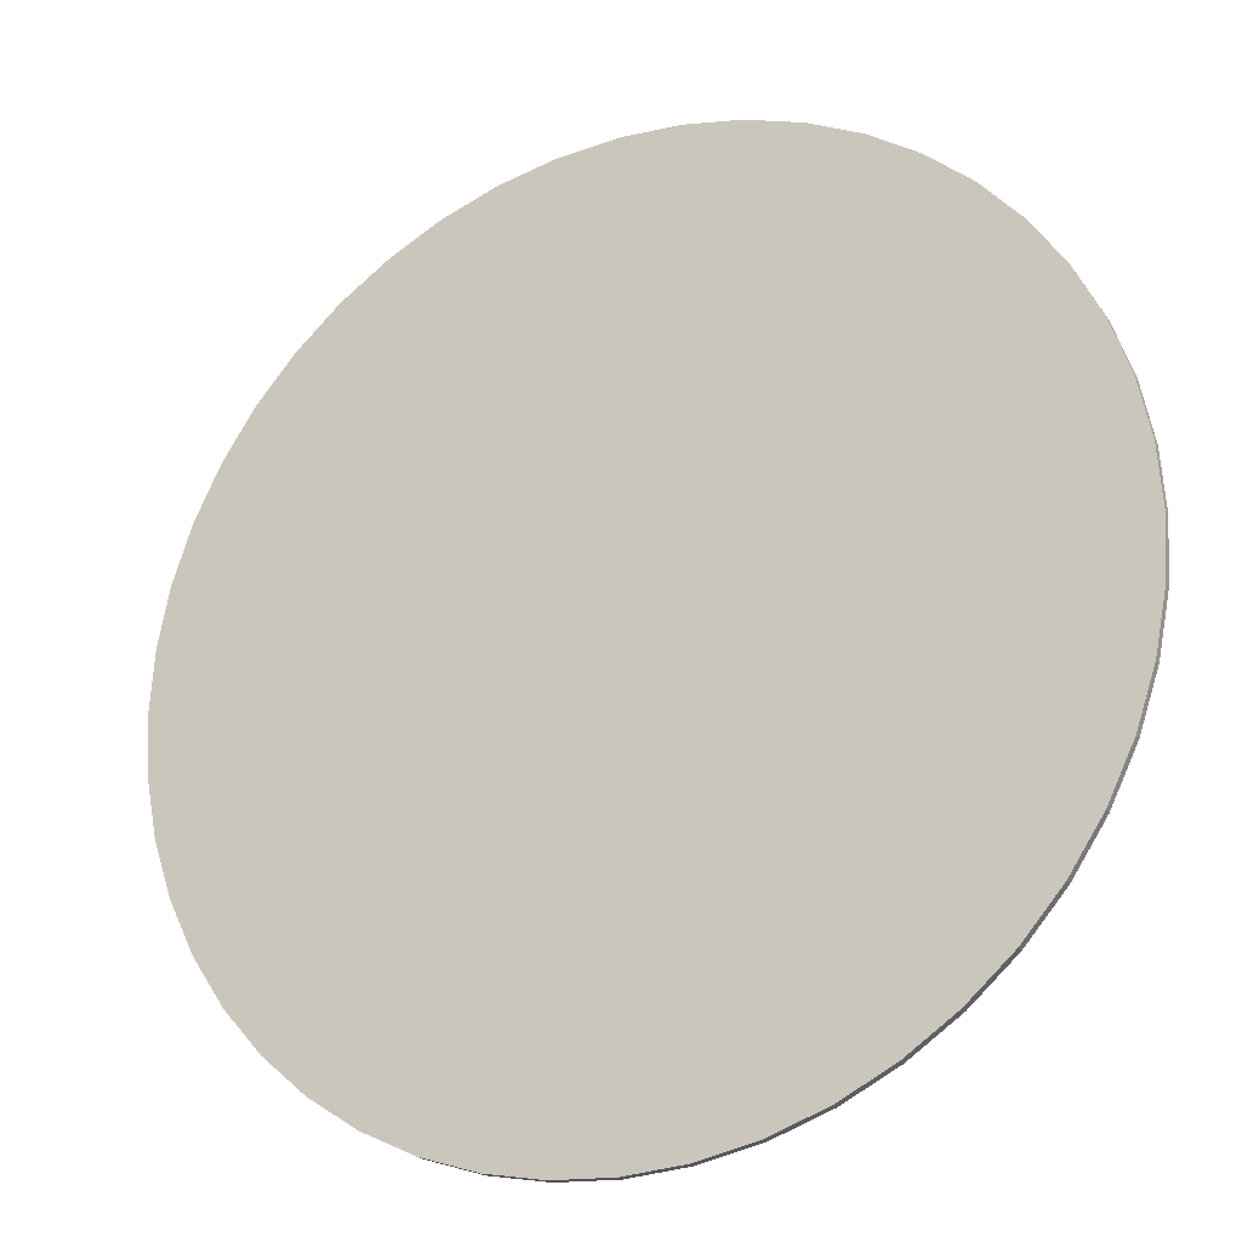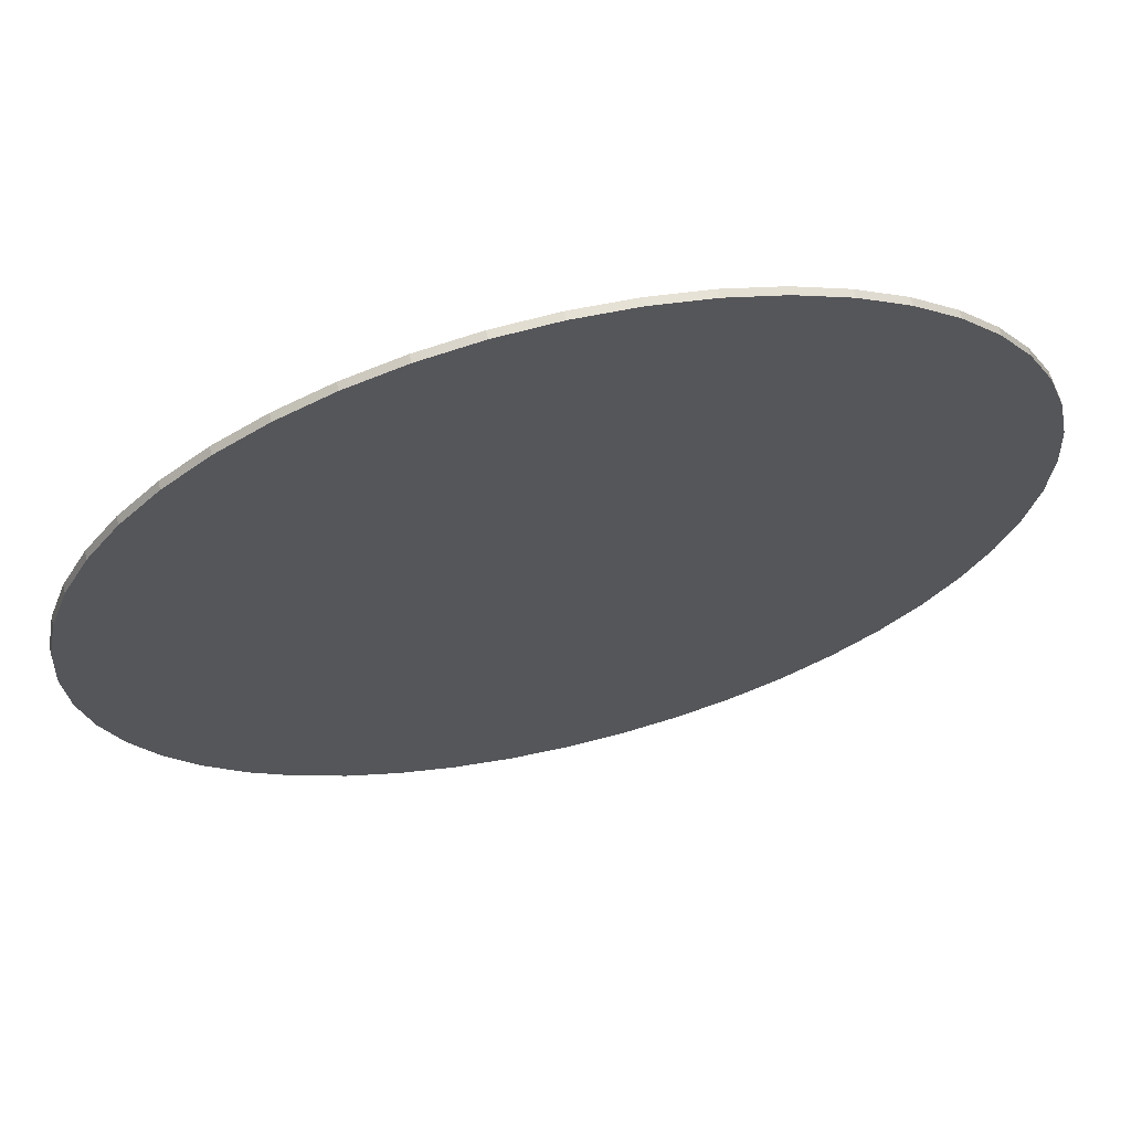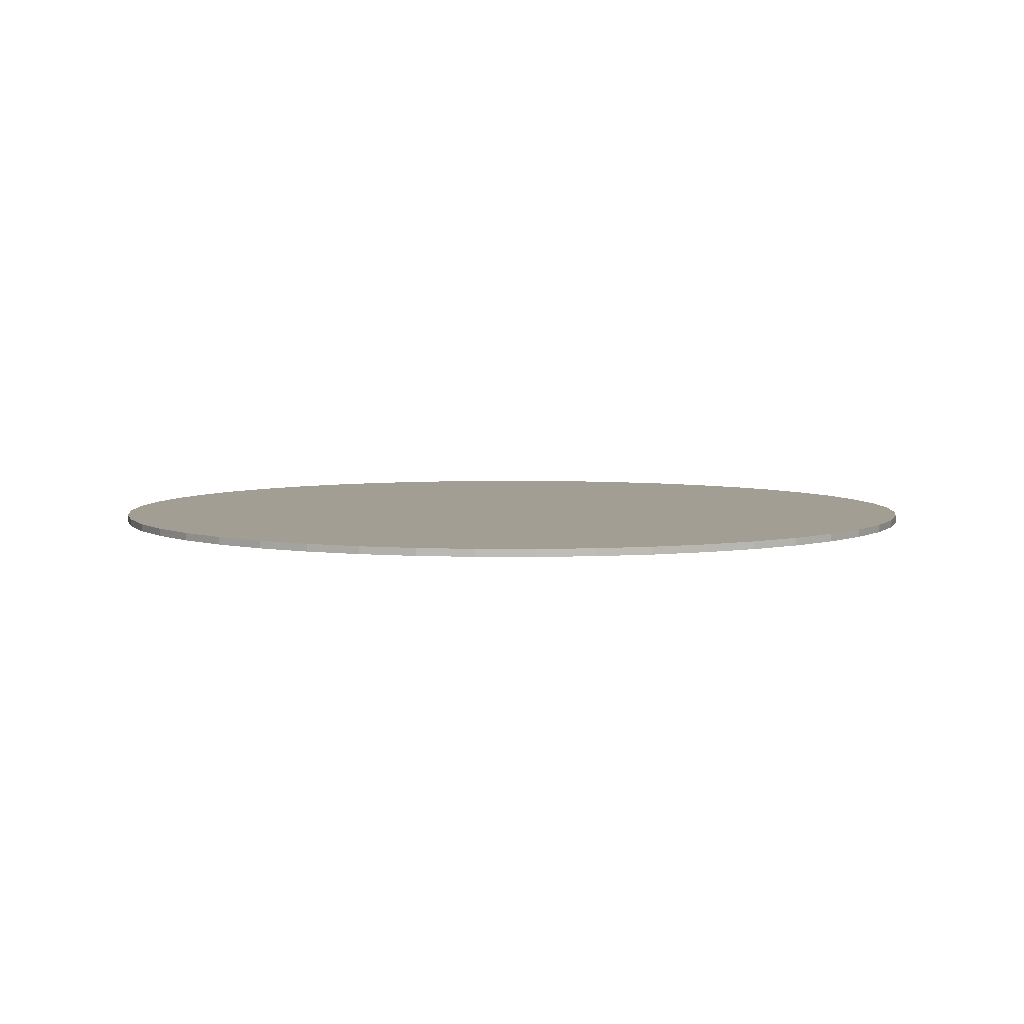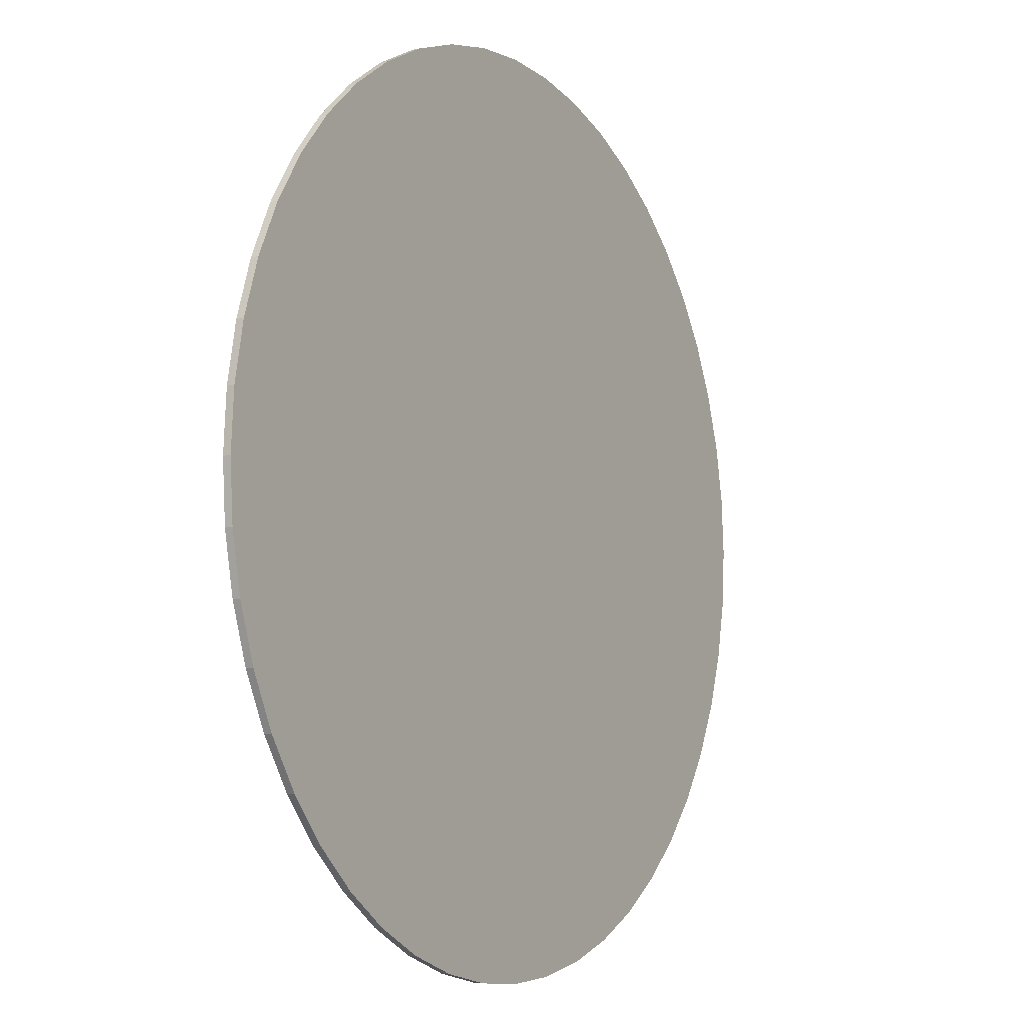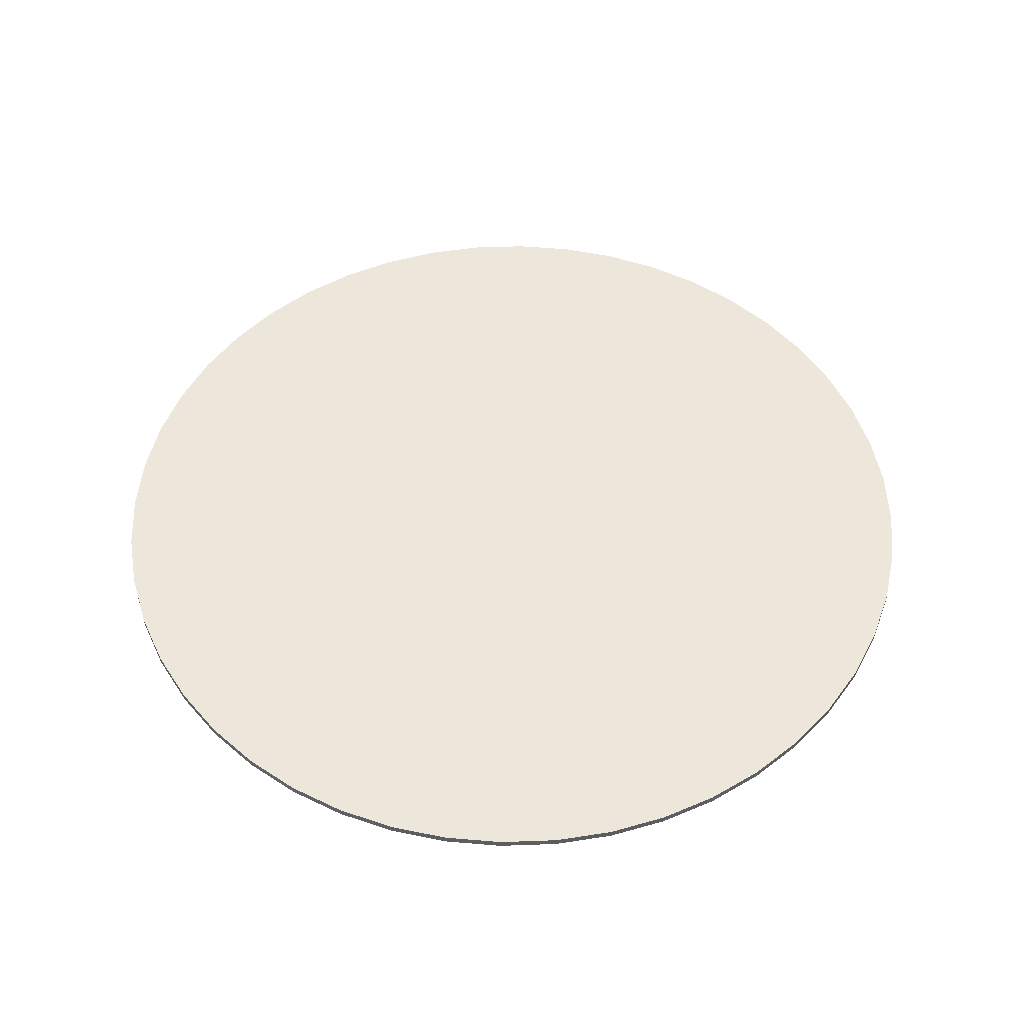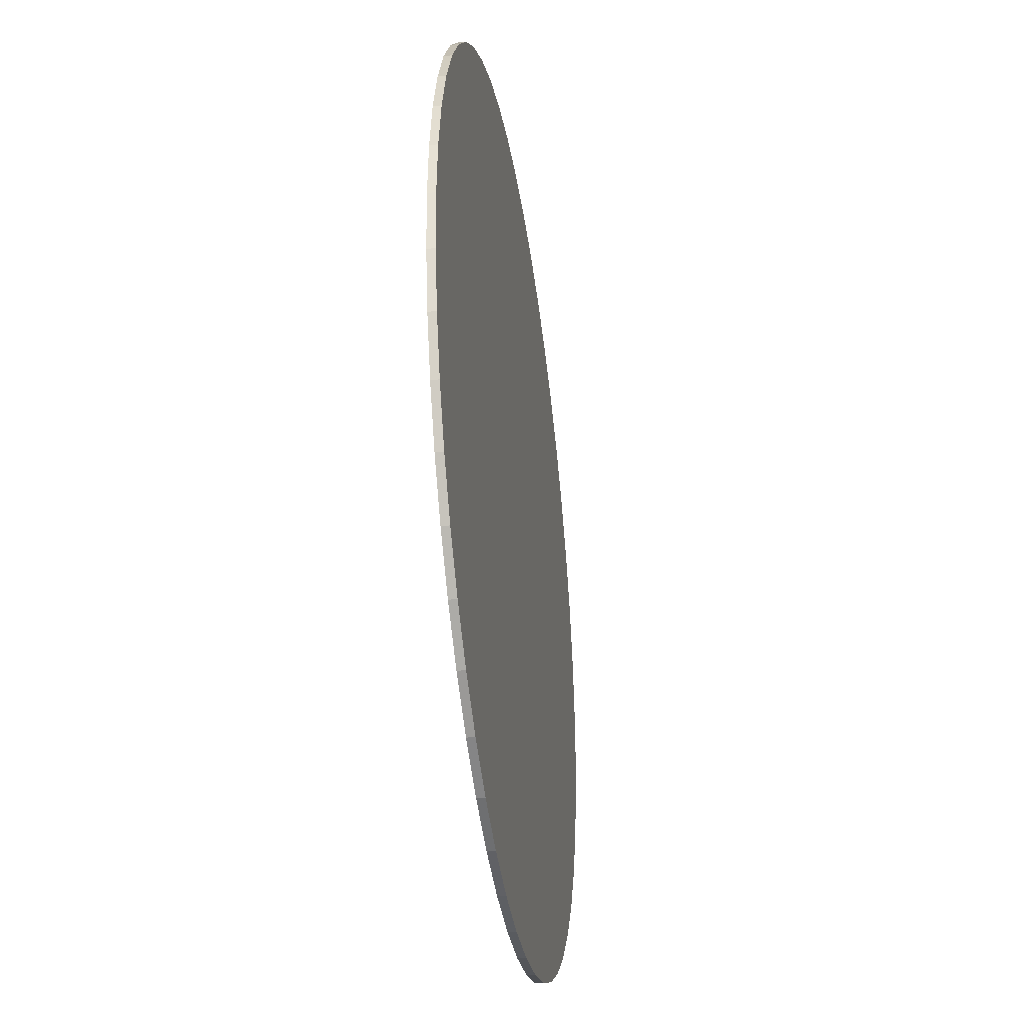
<metadata>
{"format":"obj","ext":"obj","renderer":"f3d","projection":"perspective","resolution":1024,"background":"white","views":[{"elev":-23.7,"azim":-153.6,"up":"+Z"},{"elev":66.1,"azim":166.5,"up":"+Z"},{"elev":5.1,"azim":162.1,"up":"+Y"},{"elev":-6.9,"azim":-58.8,"up":"+Z"},{"elev":51.1,"azim":-96.0,"up":"+Y"},{"elev":-36.4,"azim":98.5,"up":"+Z"}]}
</metadata>
<code>
o Torus.002_Torus.004
v 1.176 -0.1129 -0
v 1.166 -0.1129 -0.1535
v 1.136 -0.1129 -0.3044
v 1.086 -0.1129 -0.45
v 1.018 -0.1129 -0.588
v 0.933 -0.1129 -0.7159
v 0.8315 -0.1129 -0.8315
v 0.7159 -0.1129 -0.933
v 0.588 -0.1129 -1.018
v 0.45 -0.1129 -1.086
v 0.3044 -0.1129 -1.136
v 0.1535 -0.1129 -1.166
v 0 -0.1129 -1.176
v -0.1535 -0.1129 -1.166
v -0.3044 -0.1129 -1.136
v -0.45 -0.1129 -1.086
v -0.588 -0.1129 -1.018
v -0.7159 -0.1129 -0.933
v -0.8315 -0.1129 -0.8315
v -0.933 -0.1129 -0.7159
v -1.018 -0.1129 -0.588
v -1.086 -0.1129 -0.45
v -1.136 -0.1129 -0.3044
v -1.166 -0.1129 -0.1535
v -1.176 -0.1129 -0
v -1.166 -0.1129 0.1535
v -1.136 -0.1129 0.3044
v -1.086 -0.1129 0.45
v -1.018 -0.1129 0.588
v -0.933 -0.1129 0.7159
v -0.8315 -0.1129 0.8315
v -0.7159 -0.1129 0.933
v -0.588 -0.1129 1.018
v -0.45 -0.1129 1.086
v -0.3044 -0.1129 1.136
v -0.1535 -0.1129 1.166
v 0 -0.1129 1.176
v 0.1535 -0.1129 1.166
v 0.3044 -0.1129 1.136
v 0.45 -0.1129 1.086
v 0.588 -0.1129 1.018
v 0.7159 -0.1129 0.933
v 0.8315 -0.1129 0.8315
v 0.933 -0.1129 0.7159
v 1.018 -0.1129 0.588
v 1.086 -0.1129 0.45
v 1.136 -0.1129 0.3044
v 1.166 -0.1129 0.1535
v 0.8315 -0.1333 0.8315
v 0.933 -0.1333 0.7159
v 1.136 -0.1333 0.3044
v 1.166 -0.1333 0.1535
v 1.136 -0.1333 -0.3044
v 1.086 -0.1333 -0.45
v 0.8315 -0.1333 -0.8315
v 0.7159 -0.1333 -0.933
v 0.3044 -0.1333 -1.136
v 0.1535 -0.1333 -1.166
v -0.3044 -0.1333 -1.136
v -0.45 -0.1333 -1.086
v -0.8315 -0.1333 -0.8315
v -0.933 -0.1333 -0.7159
v -1.136 -0.1333 -0.3044
v -1.166 -0.1333 -0.1535
v -1.136 -0.1333 0.3044
v -1.086 -0.1333 0.45
v -0.8315 -0.1333 0.8315
v -0.7159 -0.1333 0.933
v -0.3044 -0.1333 1.136
v -0.1535 -0.1333 1.166
v 0.3044 -0.1333 1.136
v 0.45 -0.1333 1.086
v 0.7159 -0.1333 0.933
v 1.086 -0.1333 0.45
v 1.166 -0.1333 -0.1535
v 0.933 -0.1333 -0.7159
v 0.45 -0.1333 -1.086
v -0.1535 -0.1333 -1.166
v -0.7159 -0.1333 -0.933
v -1.086 -0.1333 -0.45
v -1.166 -0.1333 0.1535
v -0.933 -0.1333 0.7159
v -0.45 -0.1333 1.086
v 0.1535 -0.1333 1.166
v 1.018 -0.1333 0.588
v 1.176 -0.1333 -0
v 1.018 -0.1333 -0.588
v 0.588 -0.1333 -1.018
v 0 -0.1333 -1.176
v -0.588 -0.1333 -1.018
v -1.018 -0.1333 -0.588
v -1.176 -0.1333 -0
v -1.018 -0.1333 0.588
v -0.588 -0.1333 1.018
v 0 -0.1333 1.176
v 0.588 -0.1333 1.018
f 43 42 41 40 39 38 37 36 35 34 33 32 31 30 29 28 27 26 25 24 23 22 21 20 19 18 17 16 15 14 13 12 11 10 9 8 7 6 5 4 3 2 1 48 47 46 45 44
f 49 50 85 74 51 52 86 75 53 54 87 76 55 56 88 77 57 58 89 78 59 60 90 79 61 62 91 80 63 64 92 81 65 66 93 82 67 68 94 83 69 70 95 84 71 72 96 73
f 30 31 67 82
f 27 28 66 65
f 37 38 84 95
f 34 35 69 83
f 31 32 68 67
f 41 42 73 96
f 38 39 71 84
f 35 36 70 69
f 44 45 85 50
f 45 46 74 85
f 39 40 72 71
f 4 5 87 54
f 48 1 86 52
f 42 43 49 73
f 8 9 88 56
f 1 2 75 86
f 46 47 51 74
f 12 13 89 58
f 43 44 50 49
f 5 6 76 87
f 2 3 53 75
f 16 17 90 60
f 47 48 52 51
f 9 10 77 88
f 6 7 55 76
f 20 21 91 62
f 3 4 54 53
f 13 14 78 89
f 10 11 57 77
f 24 25 92 64
f 7 8 56 55
f 17 18 79 90
f 14 15 59 78
f 28 29 93 66
f 11 12 58 57
f 21 22 80 91
f 18 19 61 79
f 32 33 94 68
f 15 16 60 59
f 25 26 81 92
f 22 23 63 80
f 36 37 95 70
f 19 20 62 61
f 29 30 82 93
f 26 27 65 81
f 40 41 96 72
f 23 24 64 63
f 33 34 83 94

</code>
